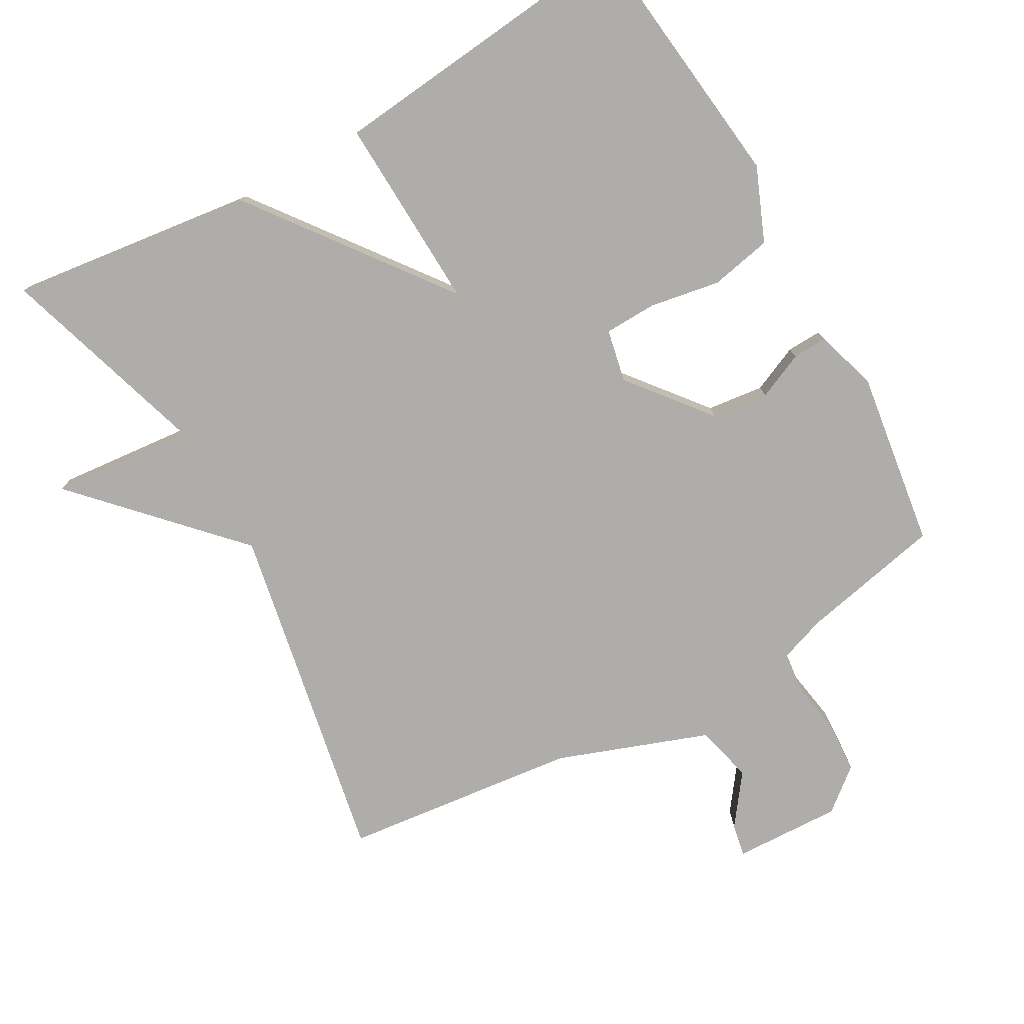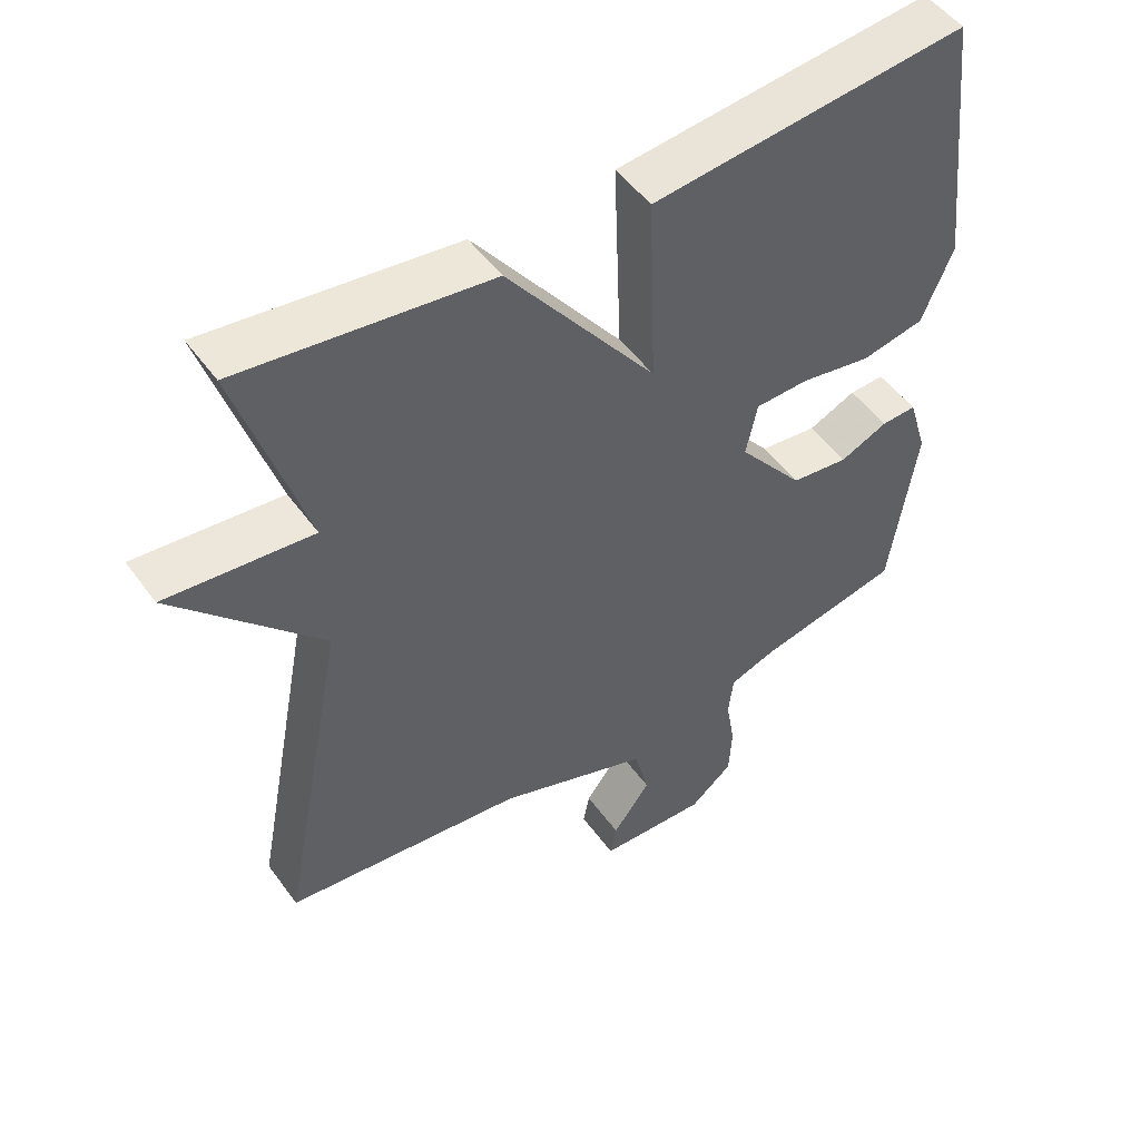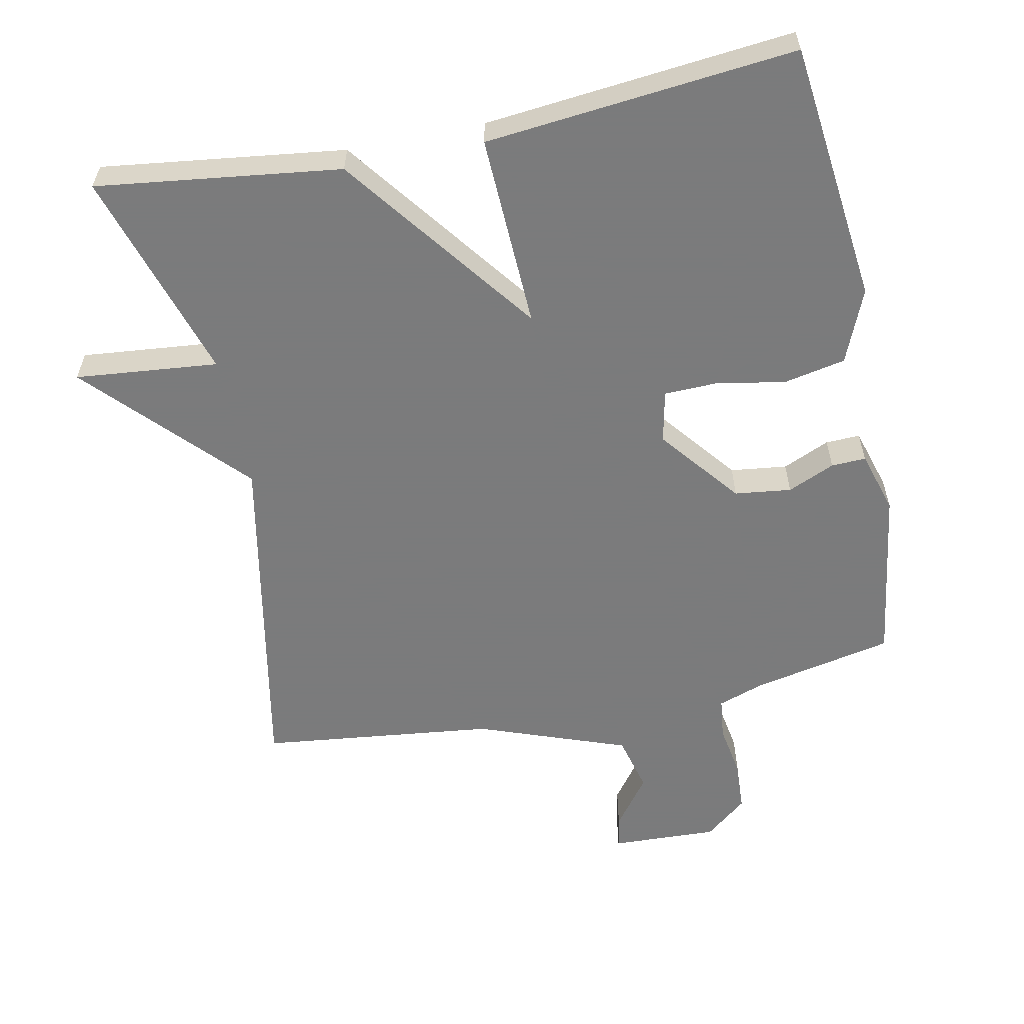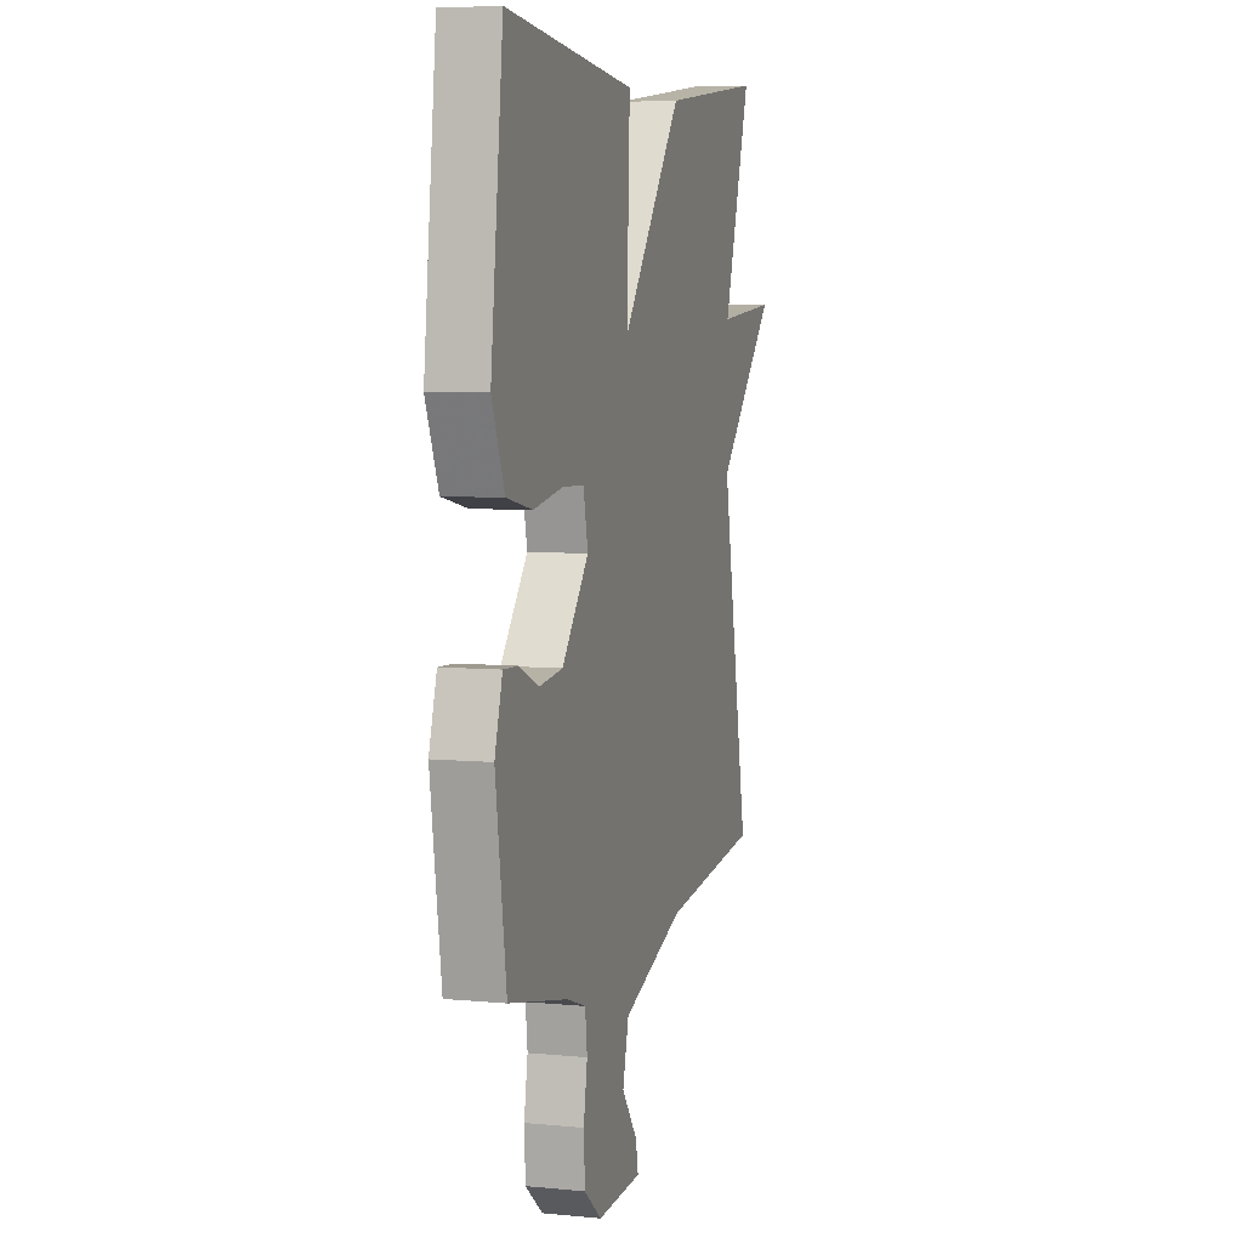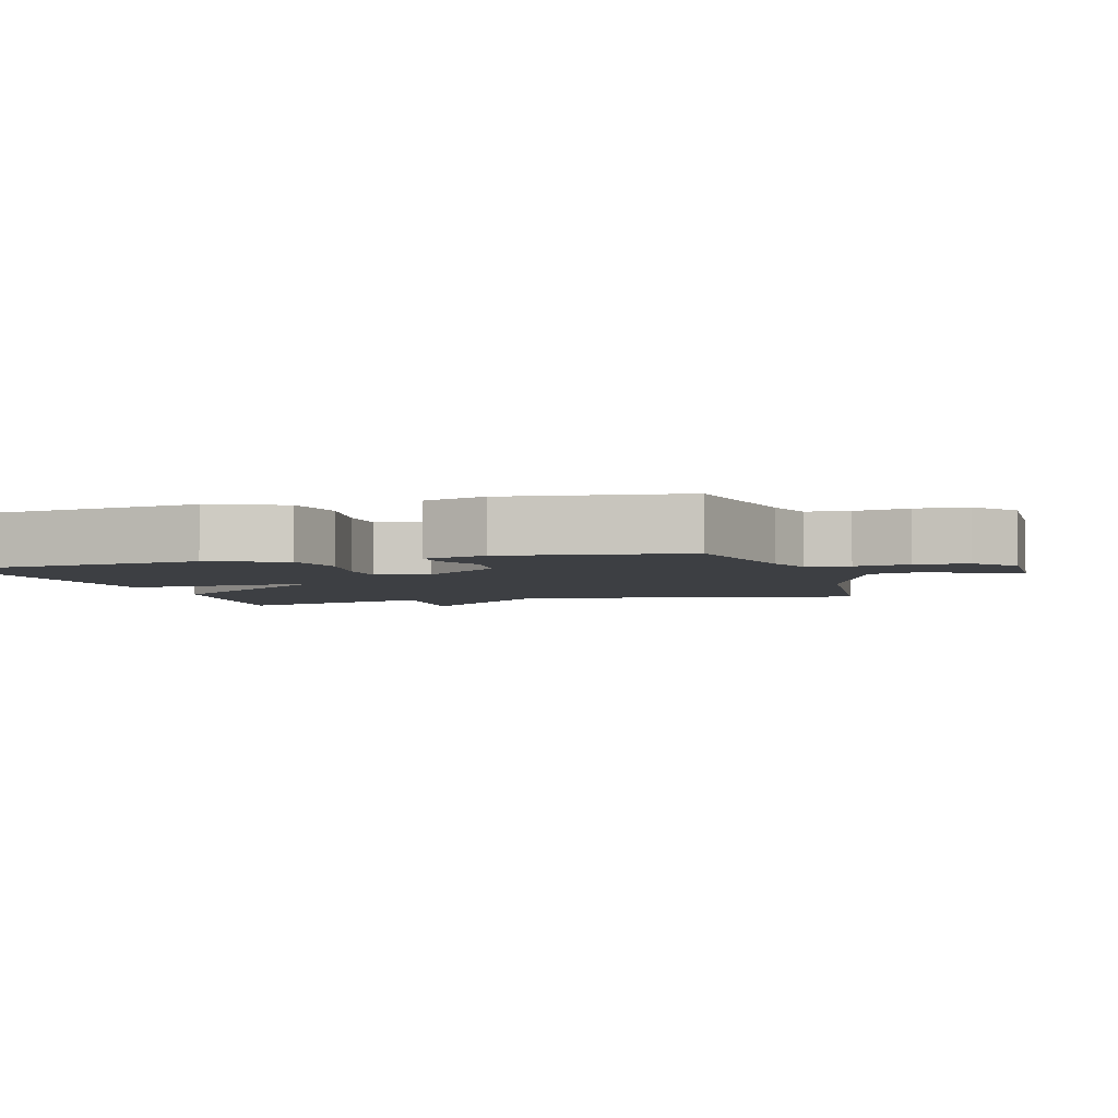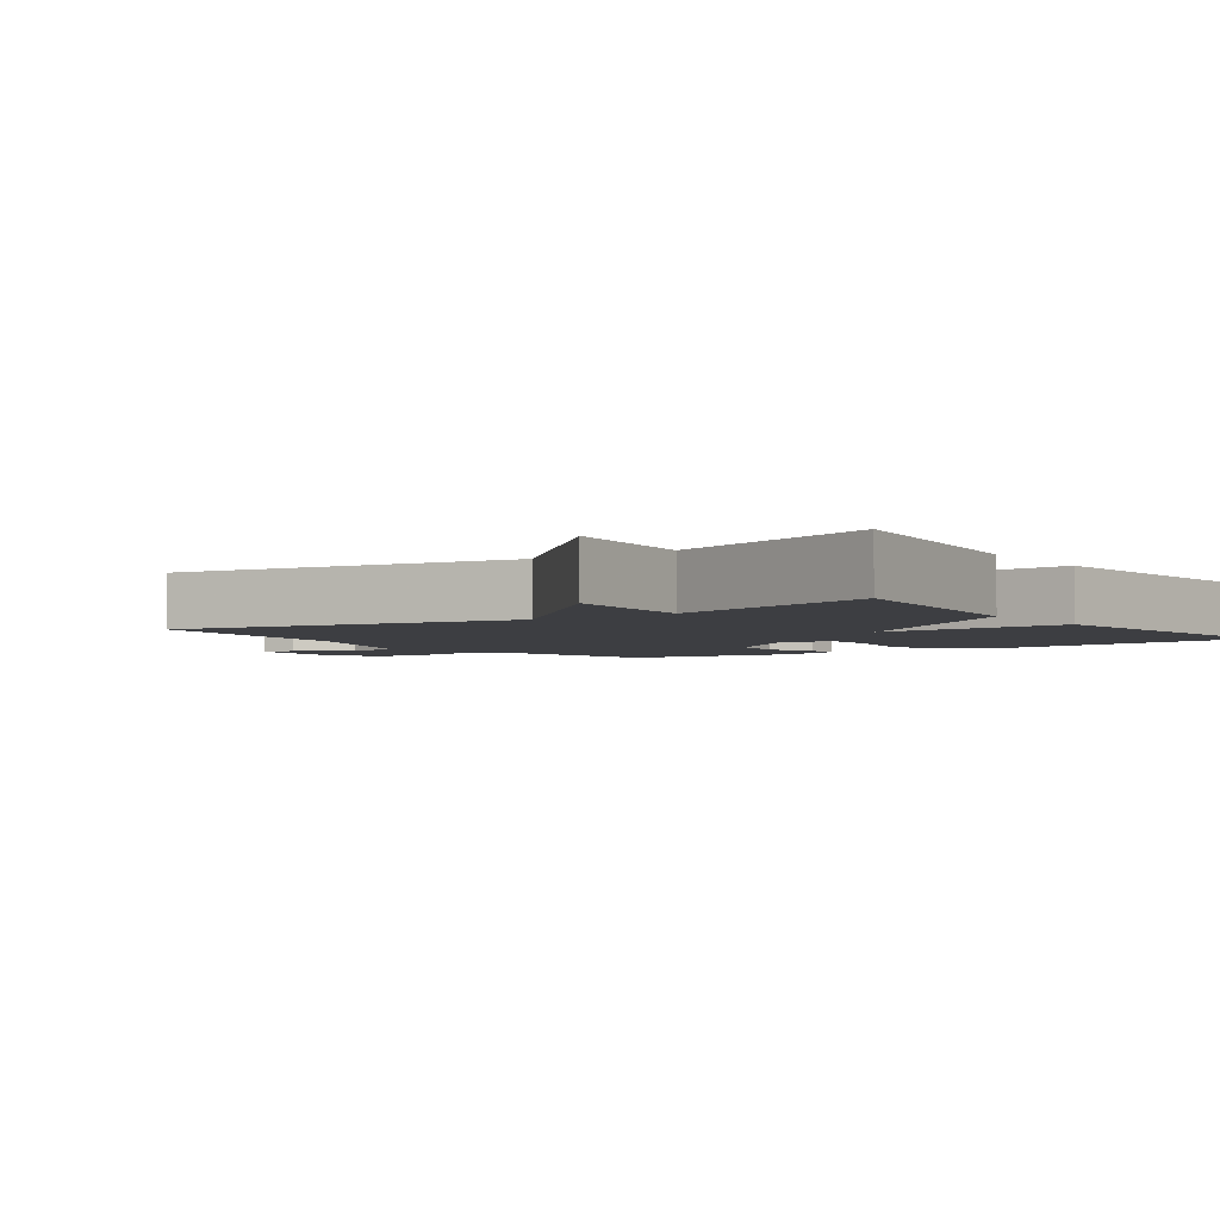
<metadata>
{"format":"obj","ext":"obj","renderer":"f3d","projection":"perspective","resolution":1024,"background":"white","views":[{"elev":-77.4,"azim":29.5,"up":"+Y"},{"elev":50.5,"azim":-34.7,"up":"+Z"},{"elev":-58.4,"azim":11.5,"up":"+Y"},{"elev":6.0,"azim":106.3,"up":"+Z"},{"elev":-3.9,"azim":106.7,"up":"+Y"},{"elev":-3.5,"azim":-54.2,"up":"+Y"}]}
</metadata>
<code>
v -0.5 0.07 0.5
v -0.148 0.07 0.455
v 0.063 0.07 0.175
v 0.052 0.07 0.455
v 0.5 0.07 0.5
v 0.543 0.07 0.122
v 0.499 0.07 0.016
v 0.41 0.07 -0.002
v 0.309 0.07 0.016
v 0.233 0.07 0.014
v 0.217 0.07 -0.062
v 0.31 0.07 -0.178
v 0.392 0.07 -0.188
v 0.46 0.07 -0.158
v 0.51 0.07 -0.156
v 0.537 0.07 -0.246
v 0.5 0.07 -0.5
v 0.295 0.07 -0.543
v 0.229 0.07 -0.566
v 0.222 0.07 -0.626
v 0.235 0.07 -0.703
v 0.231 0.07 -0.777
v 0.17 0.07 -0.827
v 0.015 0.07 -0.821
v 0.024 0.07 -0.774
v 0.078 0.07 -0.701
v 0.057 0.07 -0.618
v -0.16 0.07 -0.539
v -0.5 0.07 -0.5
v -0.405 0.07 -0.006
v -0.612 0.07 0.214
v -0.405 0.07 0.194
v -0.5 0 0.5
v -0.148 0 0.455
v 0.063 0 0.175
v 0.052 0 0.455
v 0.5 0 0.5
v 0.543 0 0.122
v 0.499 0 0.016
v 0.41 0 -0.002
v 0.309 0 0.016
v 0.233 0 0.014
v 0.217 0 -0.062
v 0.31 0 -0.178
v 0.392 0 -0.188
v 0.46 0 -0.158
v 0.51 0 -0.156
v 0.537 0 -0.246
v 0.5 0 -0.5
v 0.295 0 -0.543
v 0.229 0 -0.566
v 0.222 0 -0.626
v 0.235 0 -0.703
v 0.231 0 -0.777
v 0.17 0 -0.827
v 0.015 0 -0.821
v 0.024 0 -0.774
v 0.078 0 -0.701
v 0.057 0 -0.618
v -0.16 0 -0.539
v -0.5 0 -0.5
v -0.405 0 -0.006
v -0.612 0 0.214
v -0.405 0 0.194
f 30 31 32
f 28 29 30
f 27 28 30 32
f 24 25 26
f 23 24 26
f 22 23 26
f 21 22 26
f 20 21 26
f 19 20 26 27
f 1 2 3
f 32 1 3
f 27 32 3
f 19 27 3
f 18 19 3
f 16 17 18
f 15 16 18
f 14 15 18
f 13 14 18
f 7 8 9
f 6 7 9
f 5 6 9
f 4 5 9
f 3 4 9
f 3 9 10
f 12 13 18
f 11 12 18
f 11 18 3
f 3 10 11
f 64 63 62
f 62 61 60
f 64 62 60 59
f 58 57 56
f 58 56 55
f 58 55 54
f 58 54 53
f 58 53 52
f 59 58 52 51
f 35 34 33
f 35 33 64
f 35 64 59
f 35 59 51
f 35 51 50
f 50 49 48
f 50 48 47
f 50 47 46
f 50 46 45
f 41 40 39
f 41 39 38
f 41 38 37
f 41 37 36
f 41 36 35
f 42 41 35
f 50 45 44
f 50 44 43
f 35 50 43
f 43 42 35
f 1 33 34 2
f 2 34 35 3
f 3 35 36 4
f 4 36 37 5
f 5 37 38 6
f 6 38 39 7
f 7 39 40 8
f 8 40 41 9
f 9 41 42 10
f 10 42 43 11
f 11 43 44 12
f 12 44 45 13
f 13 45 46 14
f 14 46 47 15
f 15 47 48 16
f 16 48 49 17
f 17 49 50 18
f 18 50 51 19
f 19 51 52 20
f 20 52 53 21
f 21 53 54 22
f 22 54 55 23
f 23 55 56 24
f 24 56 57 25
f 25 57 58 26
f 26 58 59 27
f 27 59 60 28
f 28 60 61 29
f 29 61 62 30
f 30 62 63 31
f 31 63 64 32
f 32 64 33 1

</code>
